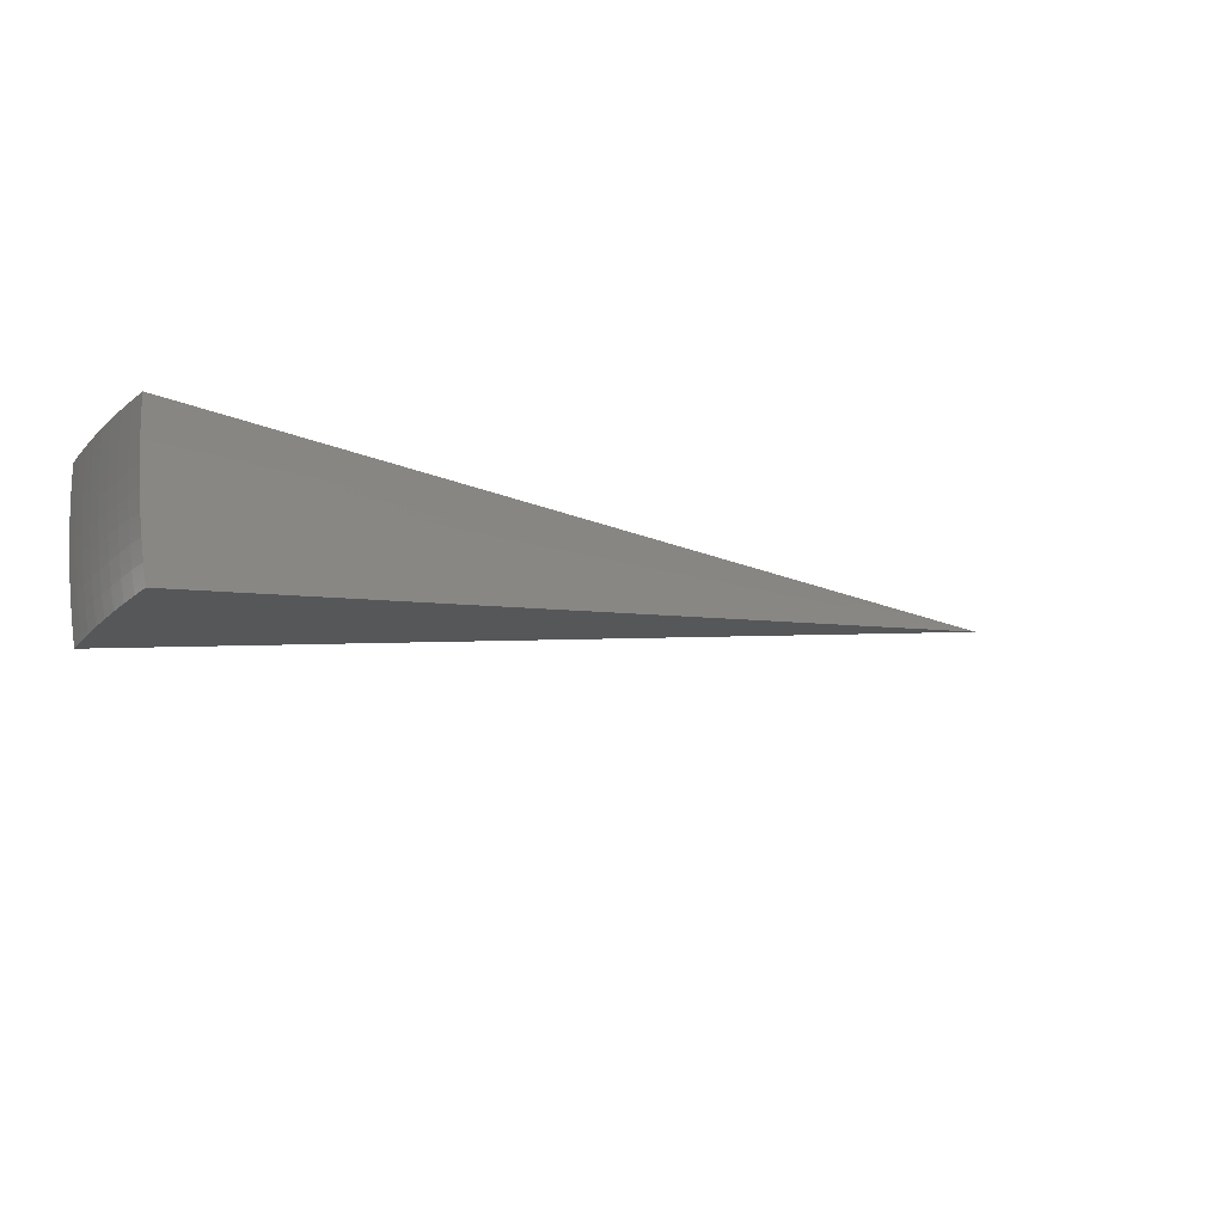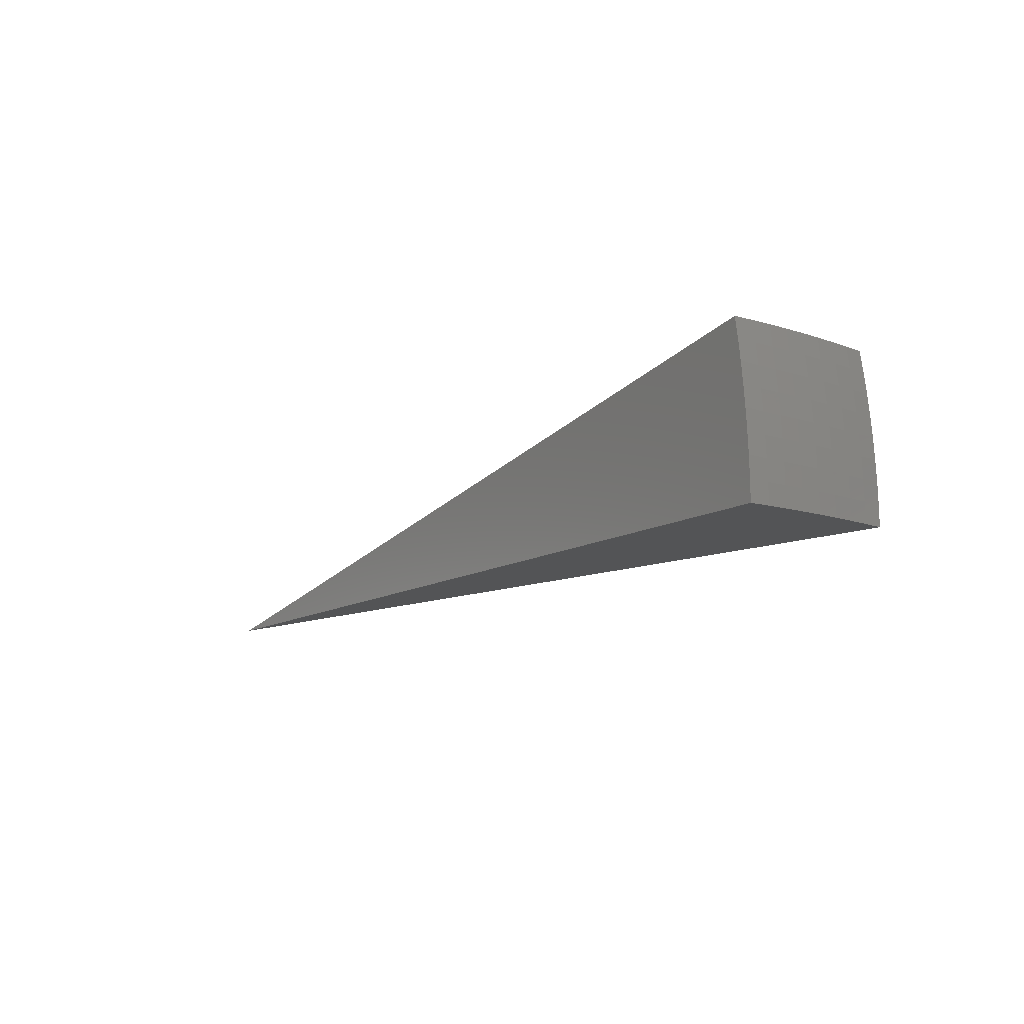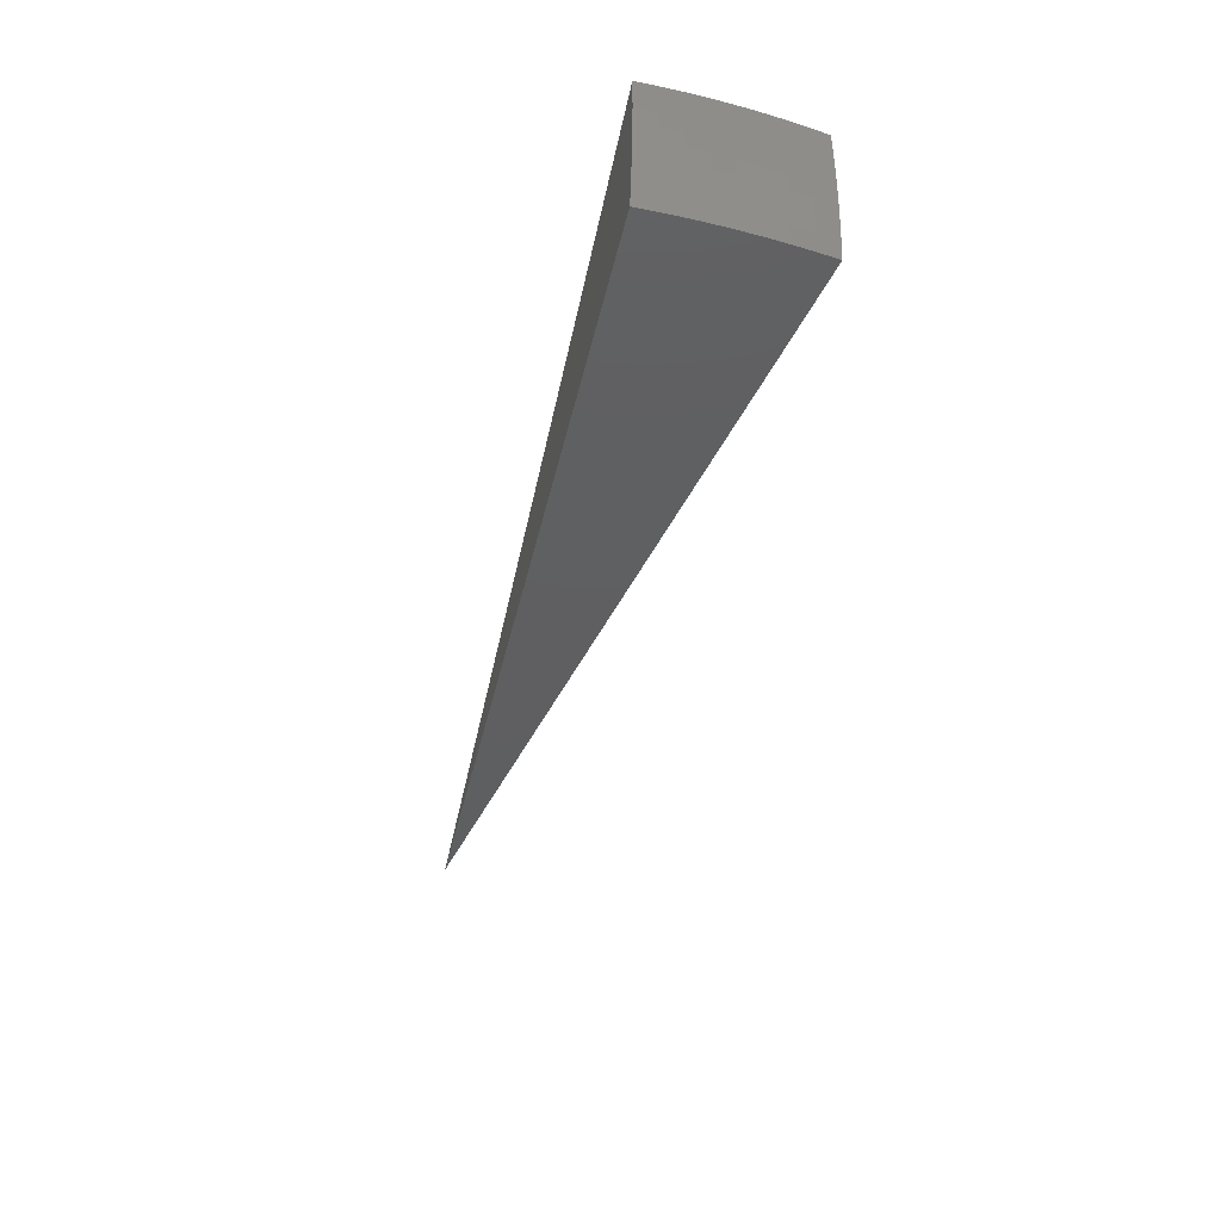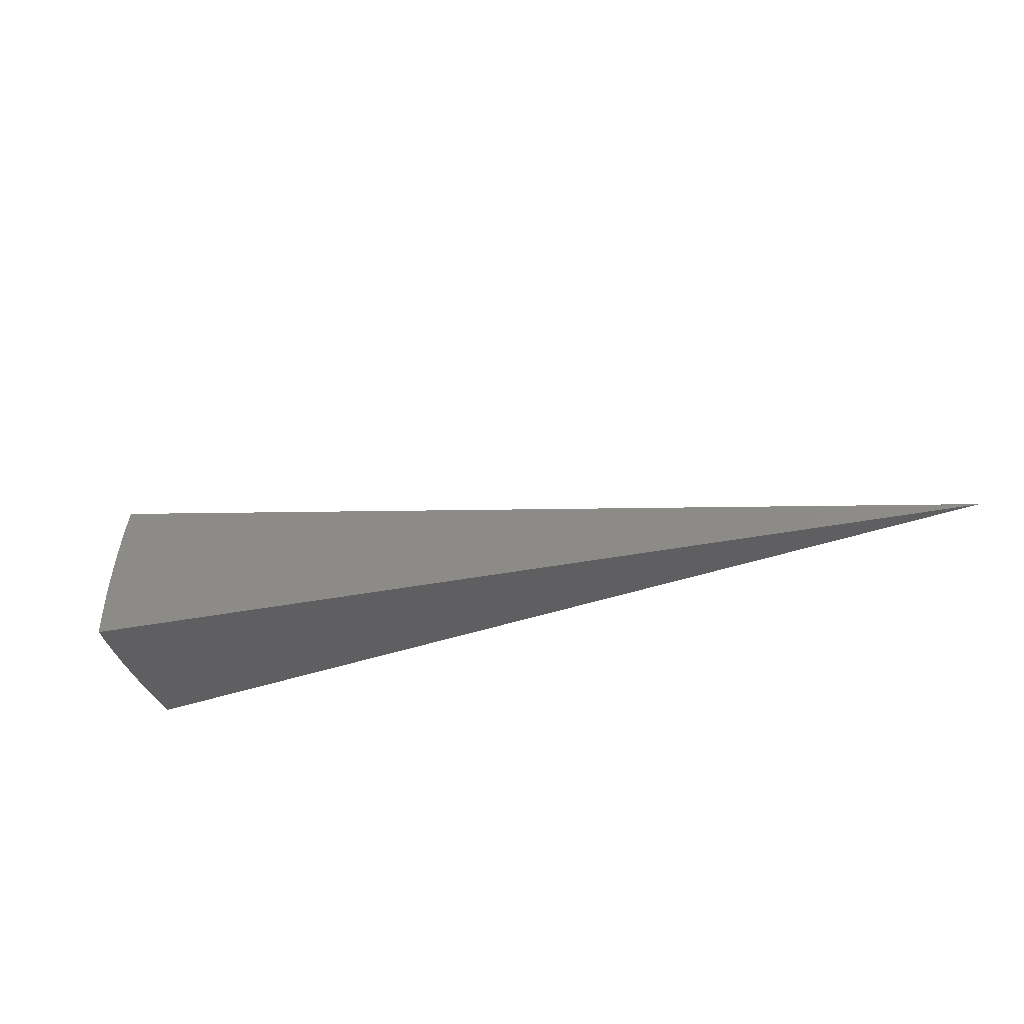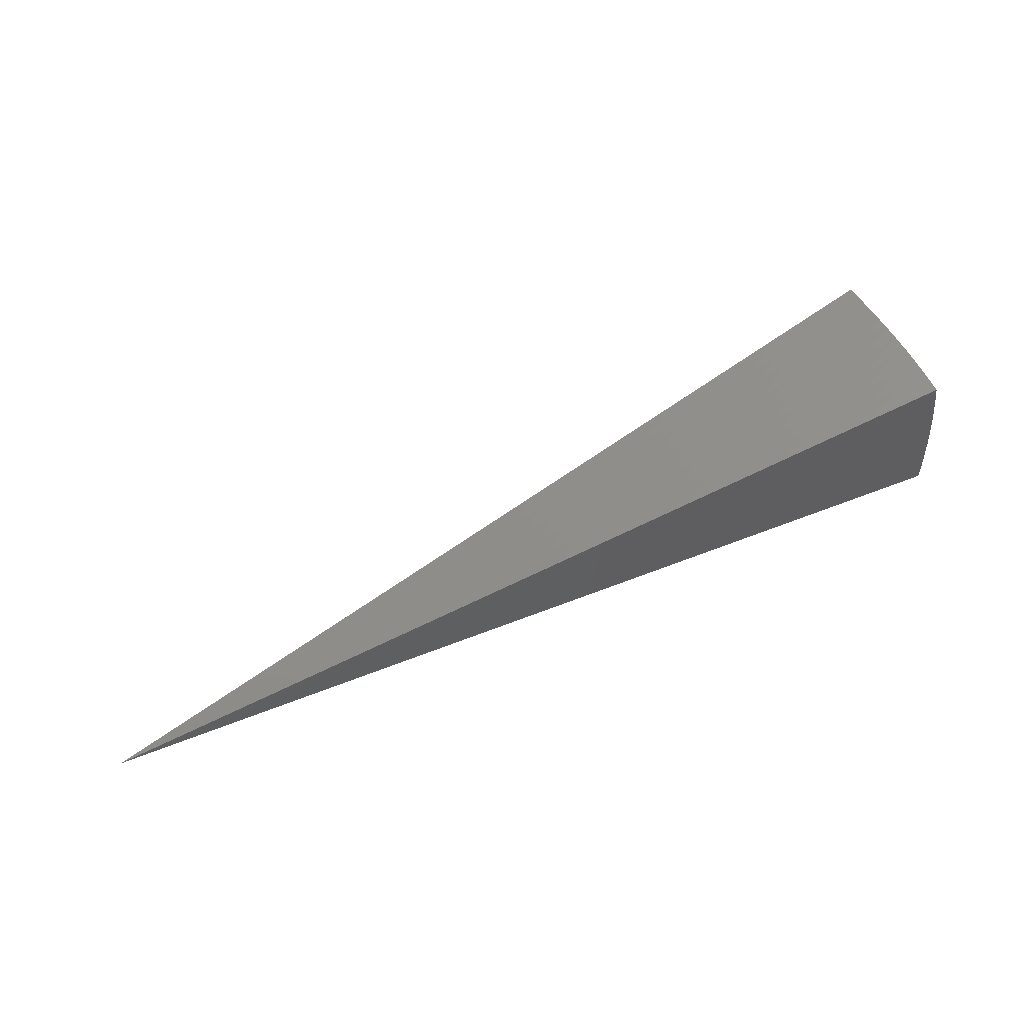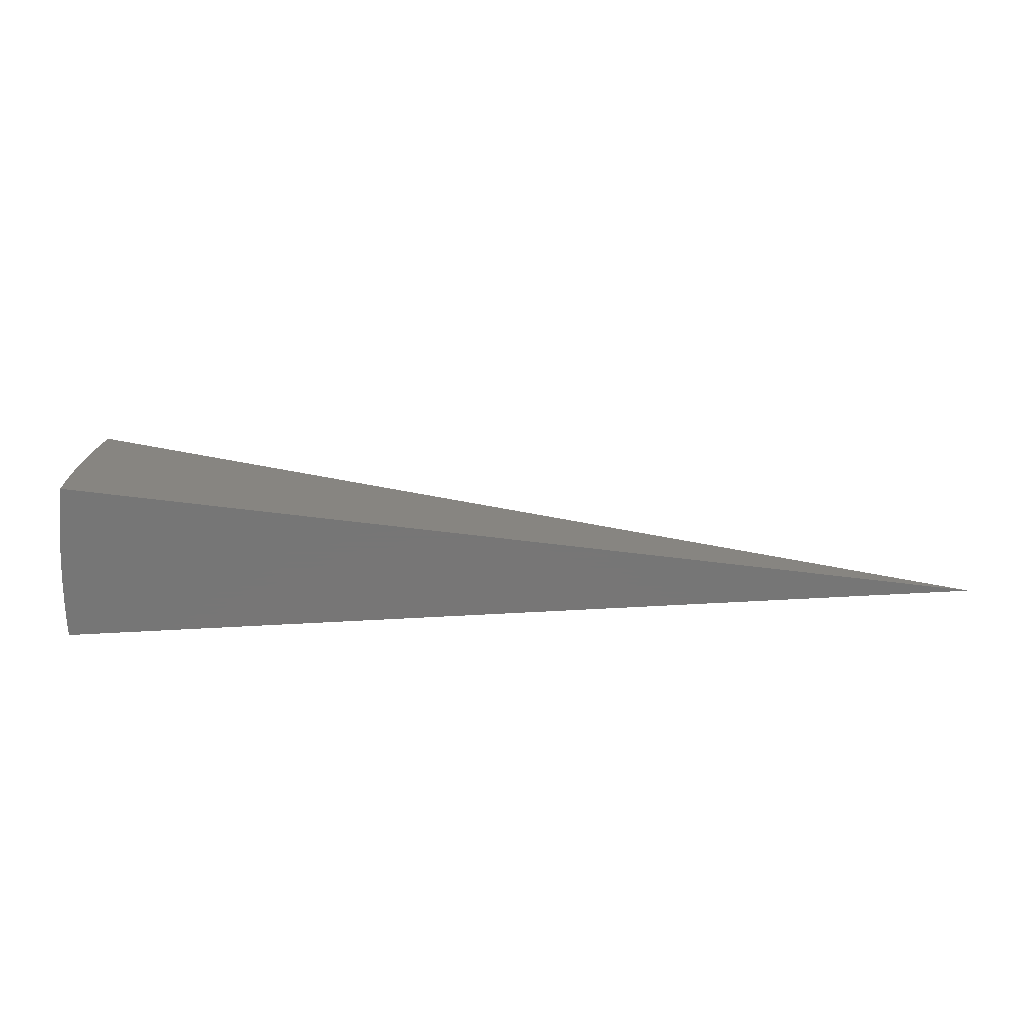
<metadata>
{"format":"stl","ext":"stl","renderer":"f3d","projection":"perspective","resolution":1024,"background":"white","views":[{"elev":-19.6,"azim":-27.7,"up":"+Y"},{"elev":-11.6,"azim":-124.0,"up":"+Z"},{"elev":-48.4,"azim":-101.9,"up":"+Y"},{"elev":-39.2,"azim":23.5,"up":"+Z"},{"elev":55.3,"azim":157.2,"up":"+Z"},{"elev":-68.9,"azim":3.1,"up":"+Z"}]}
</metadata>
<code>
# stl→obj: 86 verts, 168 faces
v -10.92 1.88e-15 1.925
v 0 0 0
v -10.95 -5.468e-12 1.686
v -10.99 -1.94e-11 1.447
v -11.01 -3.806e-11 1.207
v -11.04 -5.774e-11 0.9666
v -11.05 -7.471e-11 0.7255
v -11.07 -8.526e-11 0.4839
v -11.07 -6.676e-11 0.2419
v -11.07 2.459e-15 -2.776e-16
v -10.74 -1.894 1.924
v -10.78 -1.66 1.924
v -10.78 -1.901 1.685
v -10.82 -1.659 1.68
v -10.81 -1.906 1.446
v -10.85 -1.664 1.436
v -10.84 -1.911 1.206
v -10.88 -1.668 1.193
v -10.86 -1.915 0.9657
v -10.9 -1.671 0.951
v -10.88 -1.918 0.7248
v -10.92 -1.674 0.7107
v -10.89 -1.92 0.4835
v -10.93 -1.676 0.472
v -10.9 -1.921 0.2419
v -10.94 -1.677 0.2351
v -10.94 -1.684 -3.486e-16
v -10.98 -1.445 -1.121e-15
v -10.98 -1.433 0.2351
v -11.01 -1.205 -1.907e-15
v -11.01 -1.19 0.2351
v -11.03 -0.9649 -2.296e-15
v -11.03 -0.9489 0.2351
v -11.05 -0.7241 -1.97e-15
v -11.05 -0.7091 0.2351
v -11.06 -0.483 -1.178e-15
v -11.06 -0.4709 0.2351
v -11.07 -0.2416 -3.698e-16
v -11.07 -0.2345 0.2351
v -11.06 -0.2343 0.472
v -11.05 -0.2341 0.7107
v -11.03 -0.2337 0.951
v -11.01 -0.2332 1.193
v -10.98 -0.2327 1.436
v -10.95 -0.232 1.68
v -10.91 -0.2381 1.925
v -10.82 -1.424 1.924
v -10.86 -1.418 1.68
v -10.89 -1.422 1.436
v -10.92 -1.181 1.436
v -10.95 -1.184 1.193
v -10.97 -0.944 1.193
v -10.99 -0.9458 0.951
v -11.01 -0.7068 0.951
v -11.03 -0.7079 0.7107
v -11.04 -0.4701 0.7107
v -11.06 -0.4706 0.472
v -10.85 -1.188 1.924
v -10.89 -1.178 1.68
v -10.94 -0.9416 1.436
v -10.99 -0.7054 1.193
v -11.03 -0.4693 0.951
v -10.87 -0.9511 1.925
v -10.91 -0.9388 1.68
v -10.96 -0.7036 1.436
v -11 -0.4684 1.193
v -10.89 -0.7138 1.925
v -10.93 -0.7015 1.68
v -10.98 -0.4672 1.436
v -10.91 -0.4761 1.925
v -10.94 -0.4659 1.68
v -10.9 -1.922 1.388e-16
v -10.92 -1.425 1.193
v -10.94 -1.428 0.951
v -10.96 -1.43 0.7107
v -10.97 -1.432 0.472
v -10.97 -1.186 0.951
v -10.99 -1.188 0.7107
v -11 -1.19 0.472
v -11.01 -0.9473 0.7107
v -11.02 -0.9483 0.472
v -11.04 -0.7086 0.472
v -5.455 -0.1905 0.9625
v -5.445 -0.3808 0.9625
v -5.428 -0.5706 0.9625
v -5.405 -0.7597 0.9625
f 1 2 3
f 3 2 4
f 4 2 5
f 5 2 6
f 6 2 7
f 7 2 8
f 8 2 9
f 9 2 10
f 11 12 13
f 13 12 14
f 13 14 15
f 15 14 16
f 15 16 17
f 17 16 18
f 17 18 19
f 19 18 20
f 19 20 21
f 21 20 22
f 21 22 23
f 23 22 24
f 23 24 25
f 25 24 26
f 25 26 27
f 27 26 28
f 28 26 29
f 28 29 30
f 30 29 31
f 30 31 32
f 32 31 33
f 32 33 34
f 34 33 35
f 34 35 36
f 36 35 37
f 36 37 38
f 38 37 39
f 38 39 10
f 10 39 9
f 9 39 40
f 9 40 8
f 8 40 41
f 8 41 7
f 7 41 42
f 7 42 6
f 6 42 43
f 6 43 5
f 5 43 44
f 5 44 4
f 4 44 45
f 4 45 3
f 3 45 46
f 3 46 1
f 12 47 14
f 14 47 48
f 14 48 49
f 49 48 50
f 49 50 51
f 51 50 52
f 51 52 53
f 53 52 54
f 53 54 55
f 55 54 56
f 55 56 57
f 57 56 40
f 57 40 39
f 47 58 48
f 48 58 59
f 48 59 50
f 50 59 60
f 50 60 52
f 52 60 61
f 52 61 54
f 54 61 62
f 54 62 56
f 56 62 41
f 56 41 40
f 58 63 59
f 59 63 64
f 59 64 60
f 60 64 65
f 60 65 61
f 61 65 66
f 61 66 62
f 62 66 42
f 62 42 41
f 63 67 64
f 64 67 68
f 64 68 65
f 65 68 69
f 65 69 66
f 66 69 43
f 66 43 42
f 67 70 68
f 68 70 71
f 68 71 69
f 69 71 44
f 69 44 43
f 70 46 71
f 71 46 45
f 71 45 44
f 27 72 25
f 14 49 16
f 16 49 73
f 16 73 18
f 18 73 74
f 18 74 20
f 20 74 75
f 20 75 22
f 22 75 76
f 22 76 24
f 24 76 29
f 24 29 26
f 49 51 73
f 73 51 77
f 73 77 74
f 74 77 78
f 74 78 75
f 75 78 79
f 75 79 76
f 76 79 31
f 76 31 29
f 51 53 77
f 77 53 80
f 77 80 78
f 78 80 81
f 78 81 79
f 79 81 33
f 79 33 31
f 53 55 80
f 80 55 82
f 80 82 81
f 81 82 35
f 81 35 33
f 37 35 82
f 37 82 57
f 57 82 55
f 39 37 57
f 11 13 2
f 2 13 15
f 2 15 17
f 17 19 2
f 2 19 21
f 2 21 23
f 23 25 2
f 2 25 72
f 2 1 83
f 83 1 46
f 83 46 70
f 83 70 84
f 84 70 67
f 84 67 63
f 84 63 85
f 85 63 58
f 85 58 47
f 85 47 86
f 86 47 12
f 86 12 11
f 11 2 86
f 86 2 85
f 85 2 84
f 84 2 83
f 72 27 2
f 2 27 28
f 2 28 30
f 30 32 2
f 2 32 34
f 2 34 36
f 36 38 2
f 2 38 10

</code>
